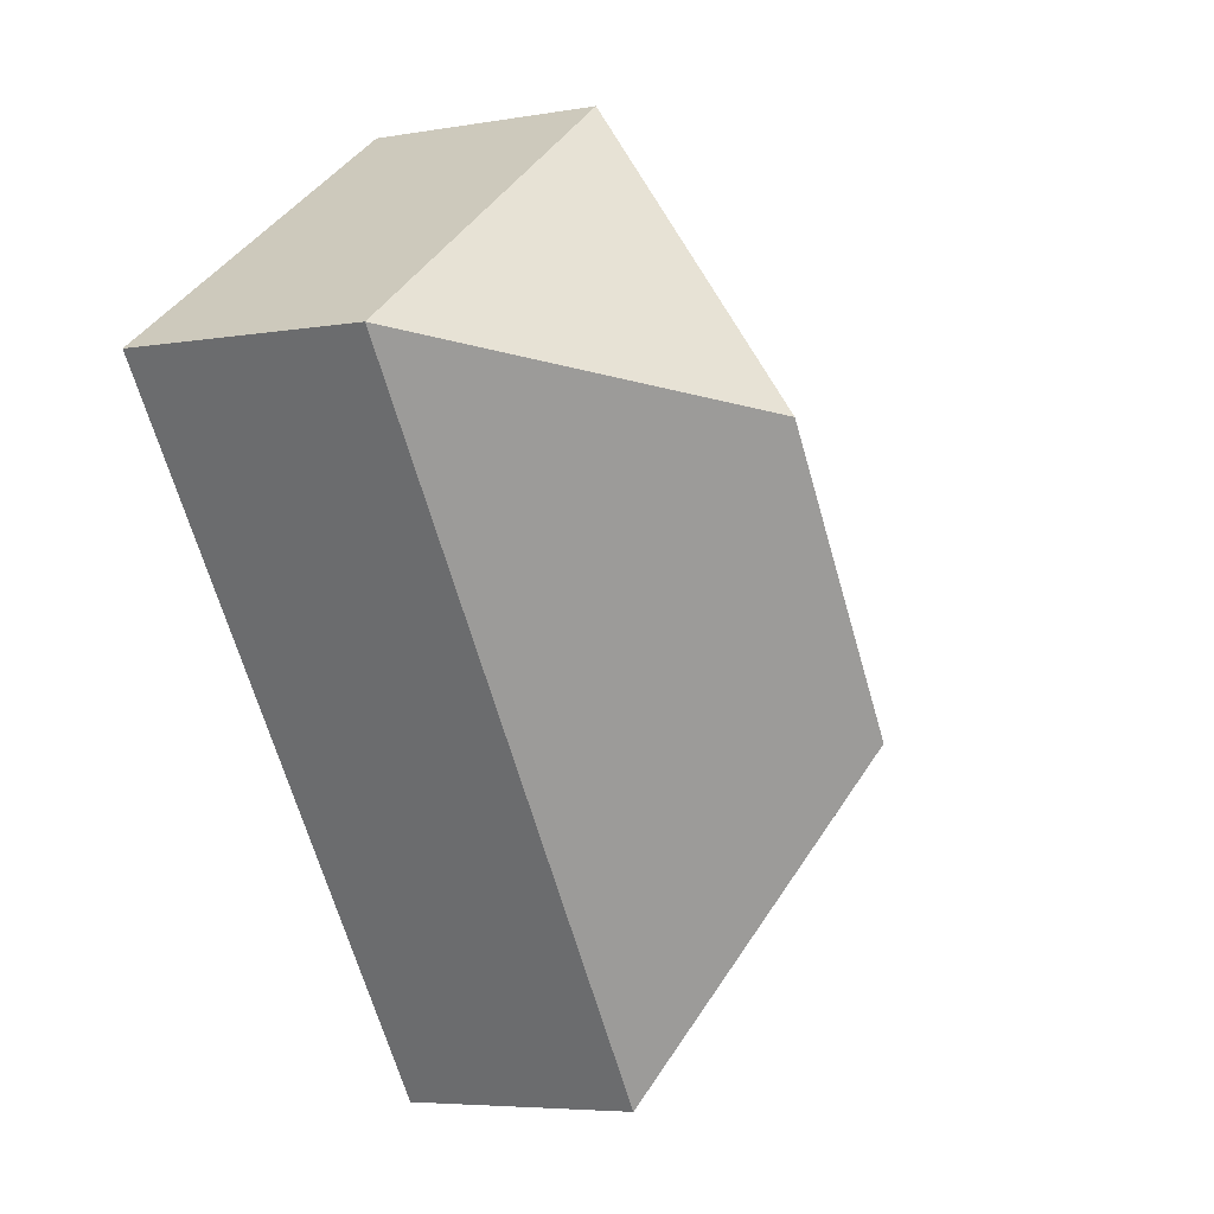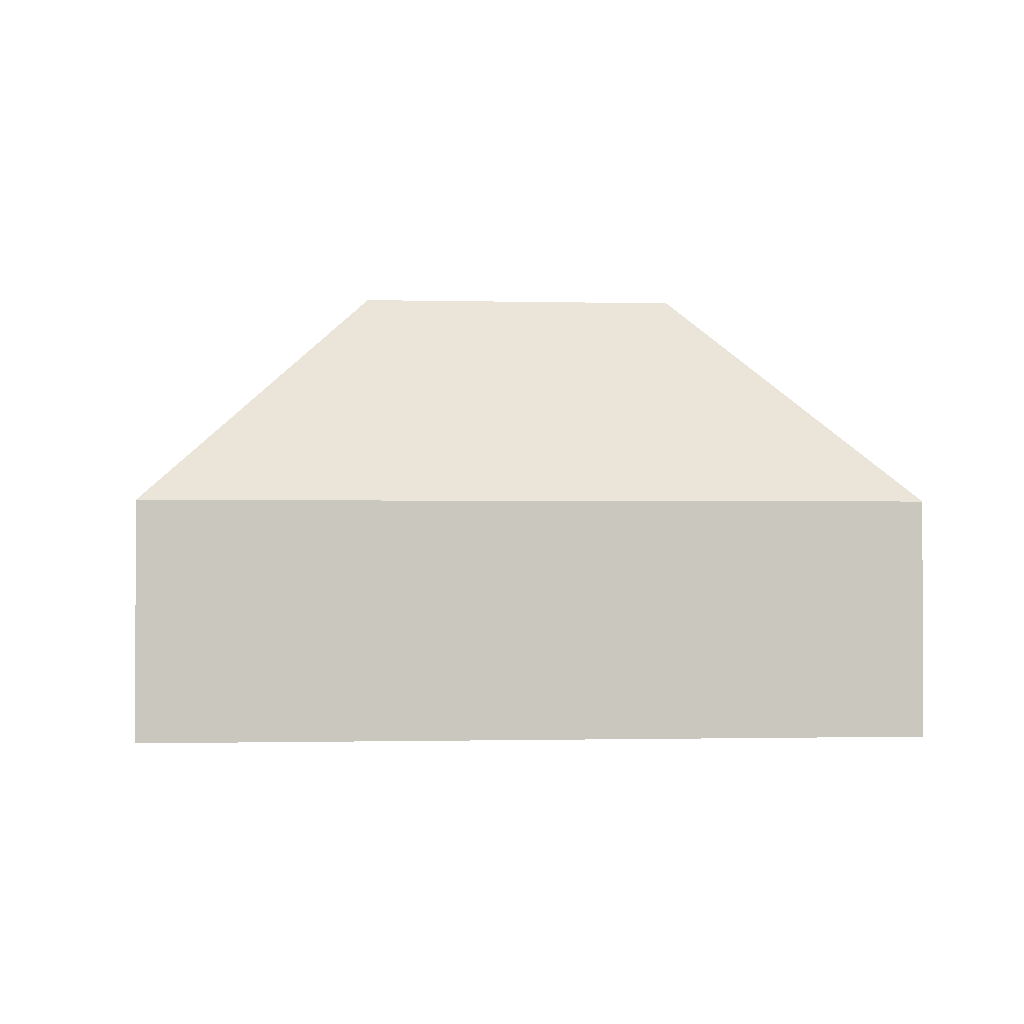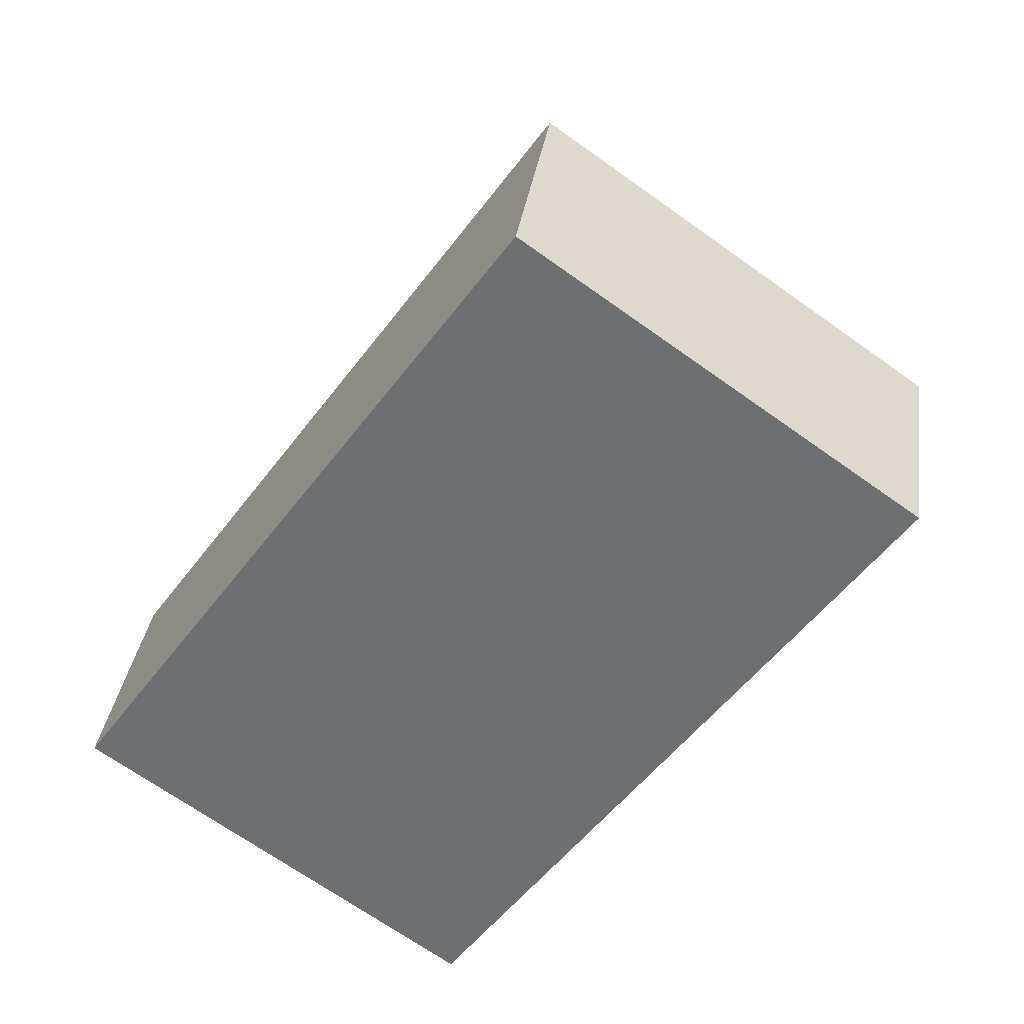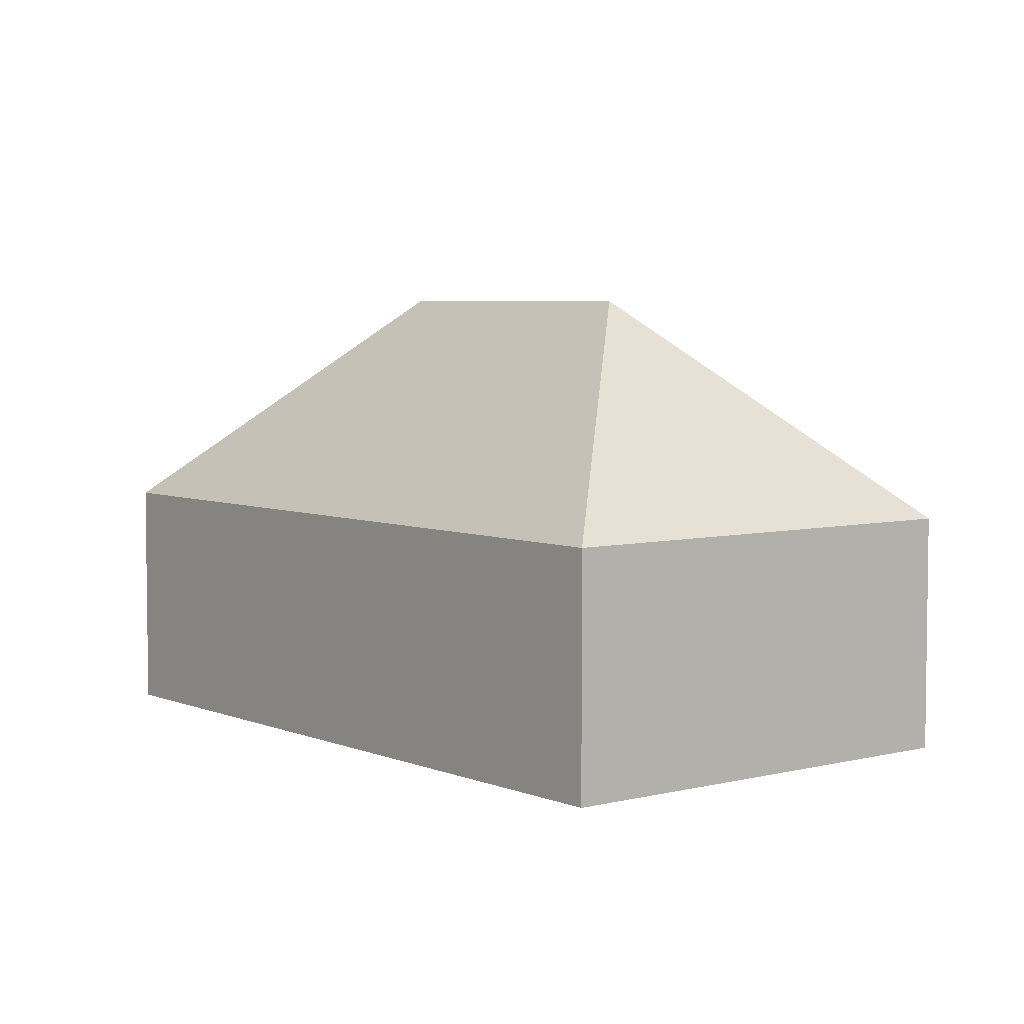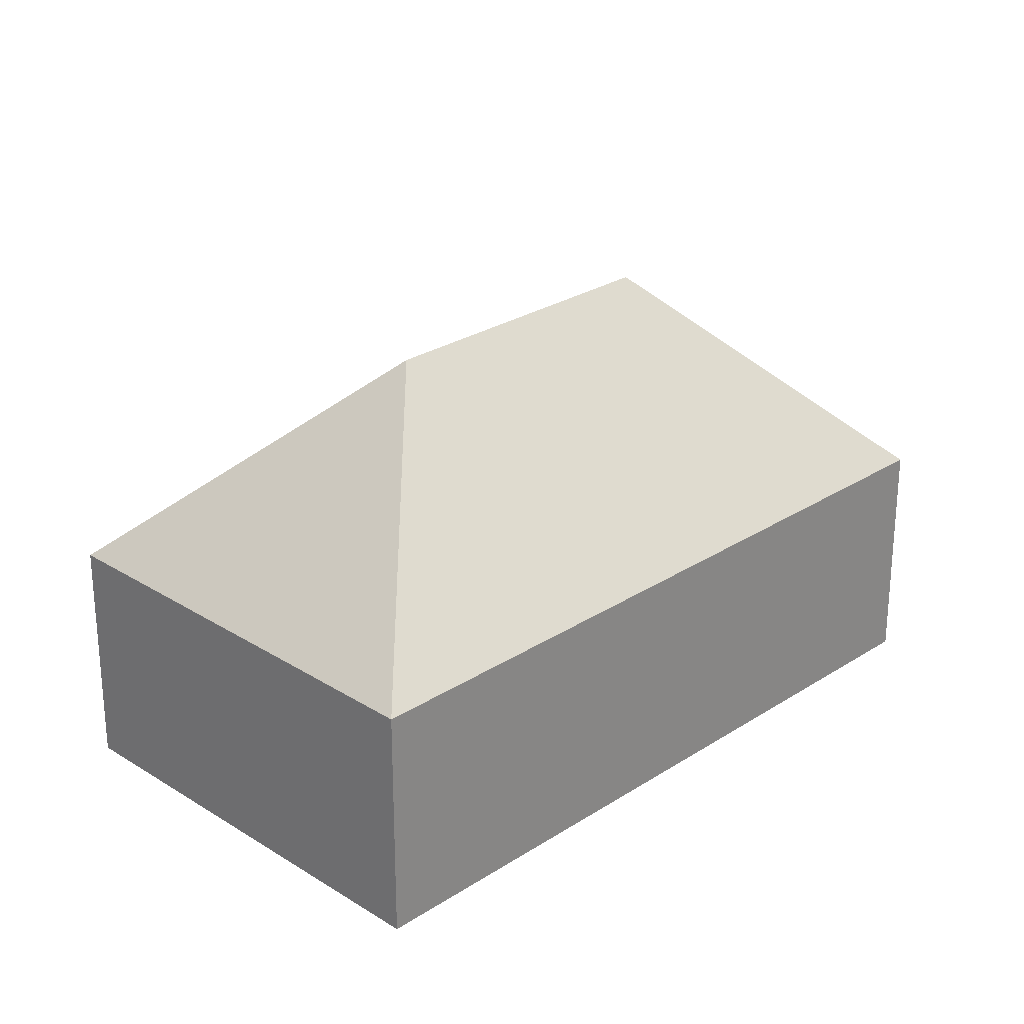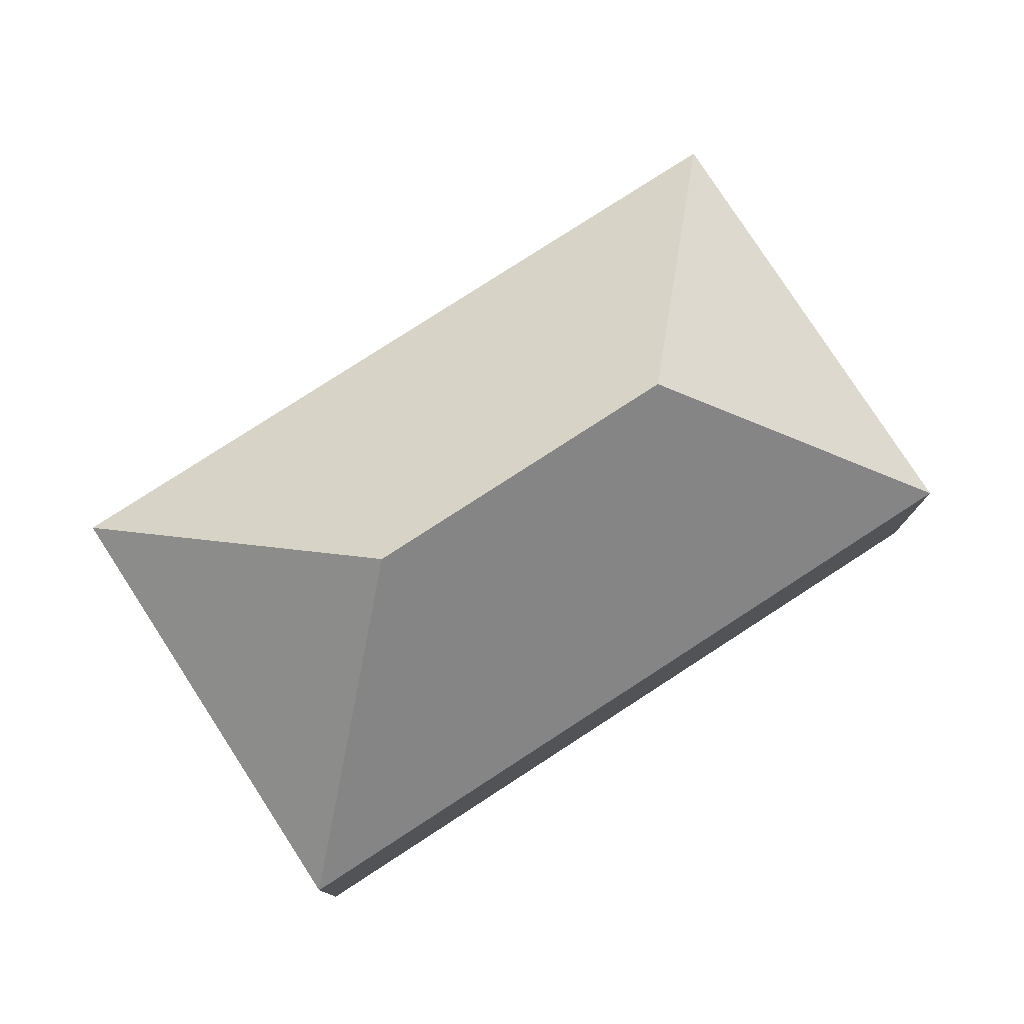
<metadata>
{"format":"obj","ext":"obj","renderer":"f3d","projection":"perspective","resolution":1024,"background":"white","views":[{"elev":-5.5,"azim":118.2,"up":"+Z"},{"elev":-0.8,"azim":-60.8,"up":"+Y"},{"elev":34.4,"azim":8.1,"up":"+Z"},{"elev":5.1,"azim":-3.4,"up":"+Y"},{"elev":26.6,"azim":-100.3,"up":"+Y"},{"elev":79.0,"azim":-87.9,"up":"+Y"}]}
</metadata>
<code>
o BJ39_500_100047_0016
v 133.1 75 -302.6
v 13.08 75 -218.4
v 113.9 145 -198.3
v 173.3 145 -113.6
v 275.8 75 -99.12
v 155.8 75 -14.95
v 133.1 0 -302.6
v 13.08 0 -218.4
v 155.8 0 -14.95
v 275.8 0 -99.12
f 6 4 5
f 6 2 3 4
f 2 1 3
f 1 5 4 3
f 7 8 9 10
f 1 7 8 2
f 2 8 9 6
f 6 9 10 5
f 5 10 7 1

</code>
